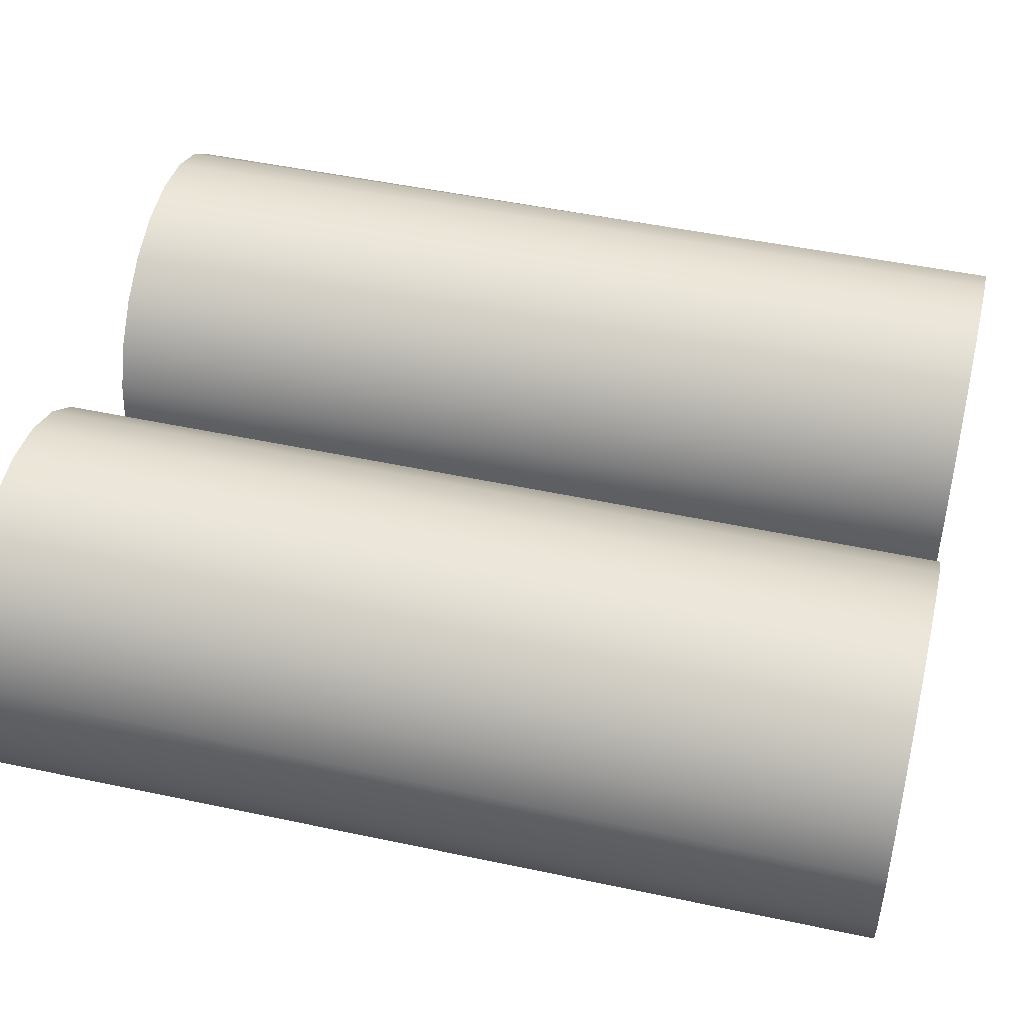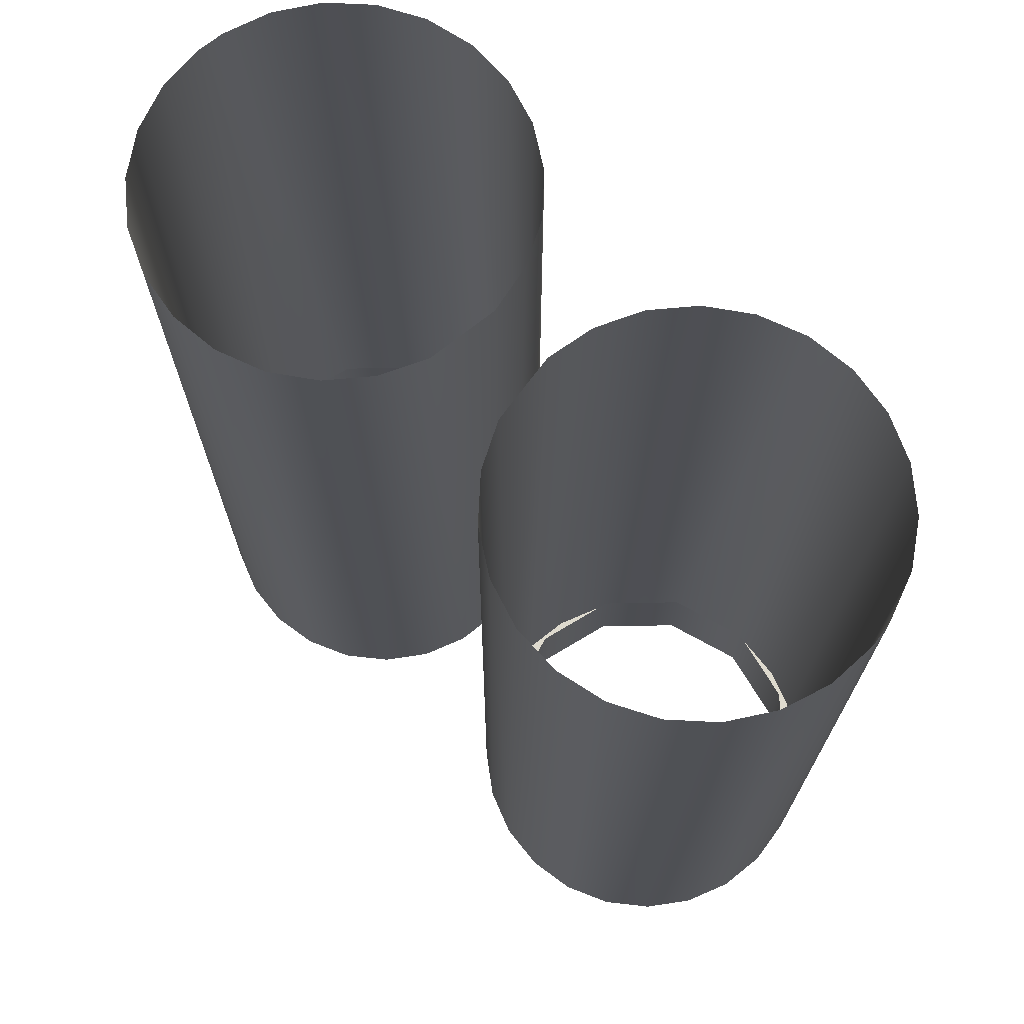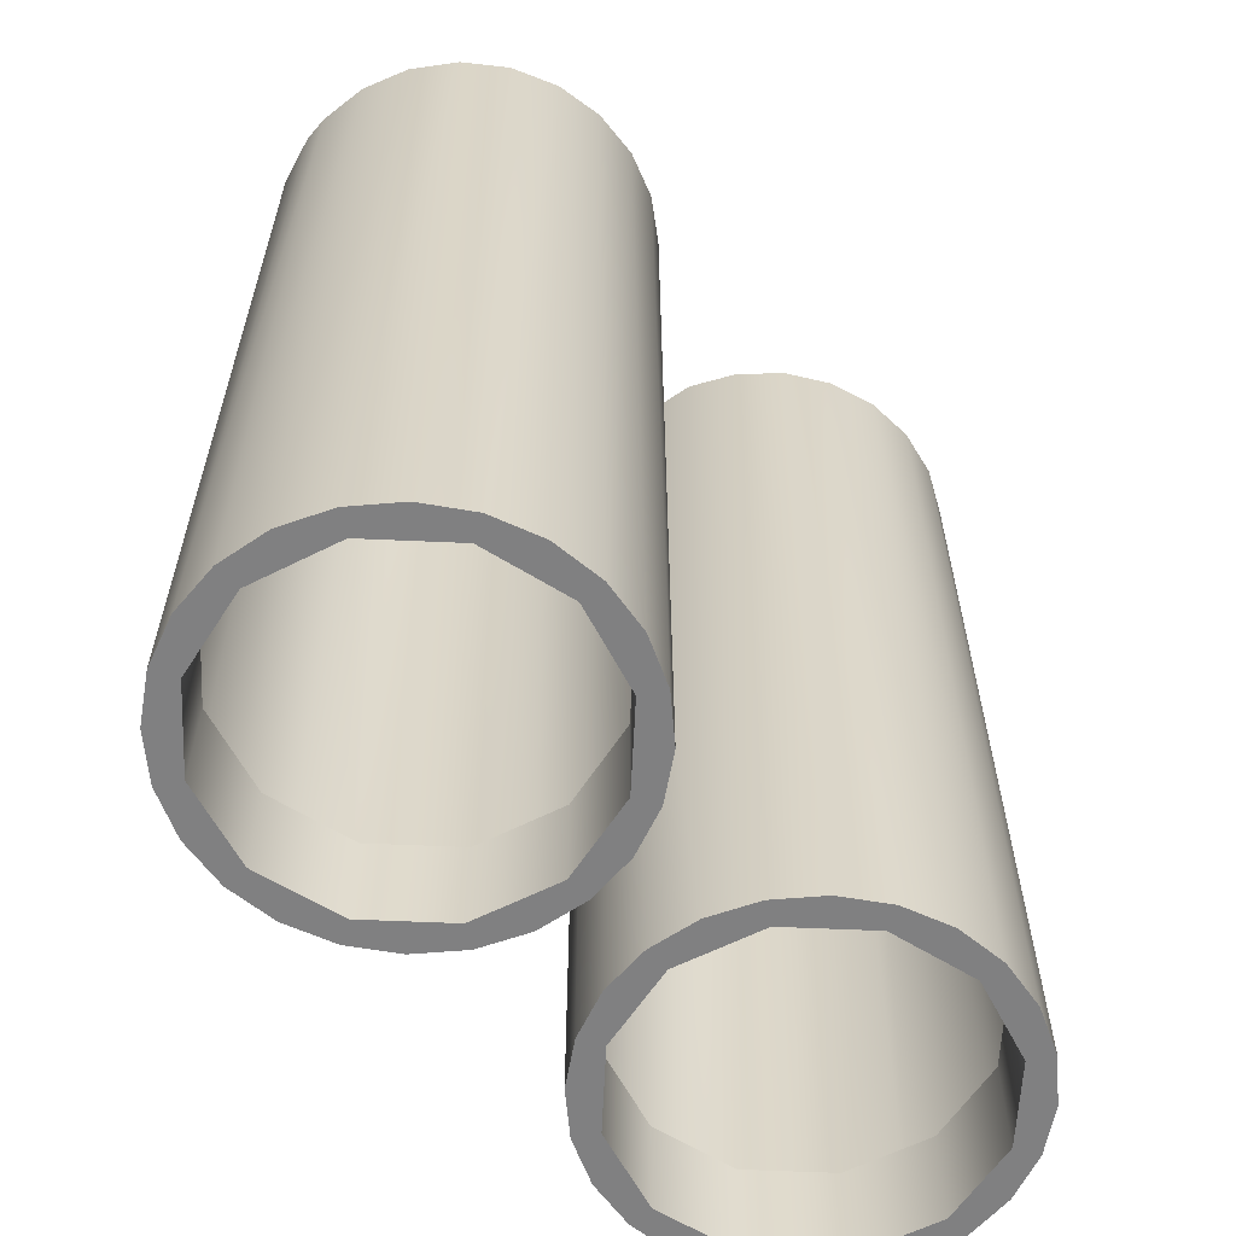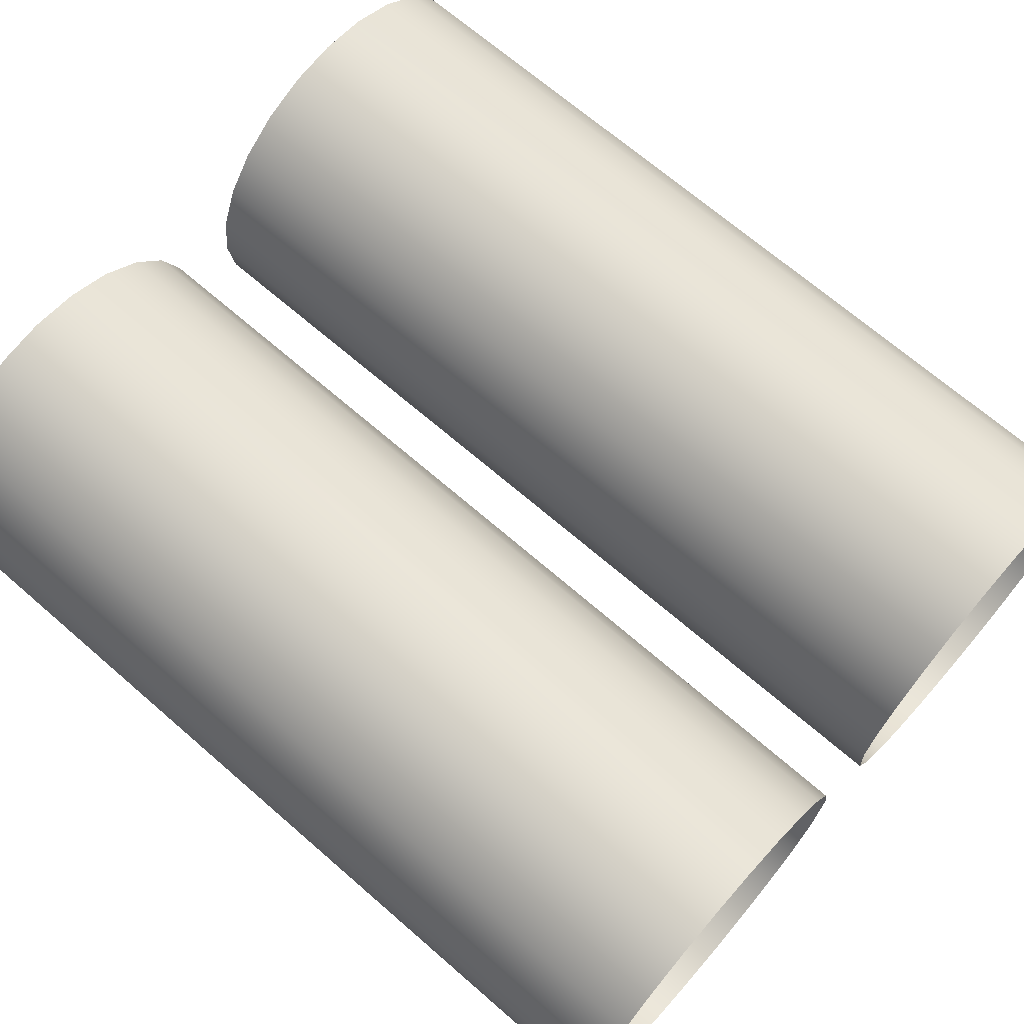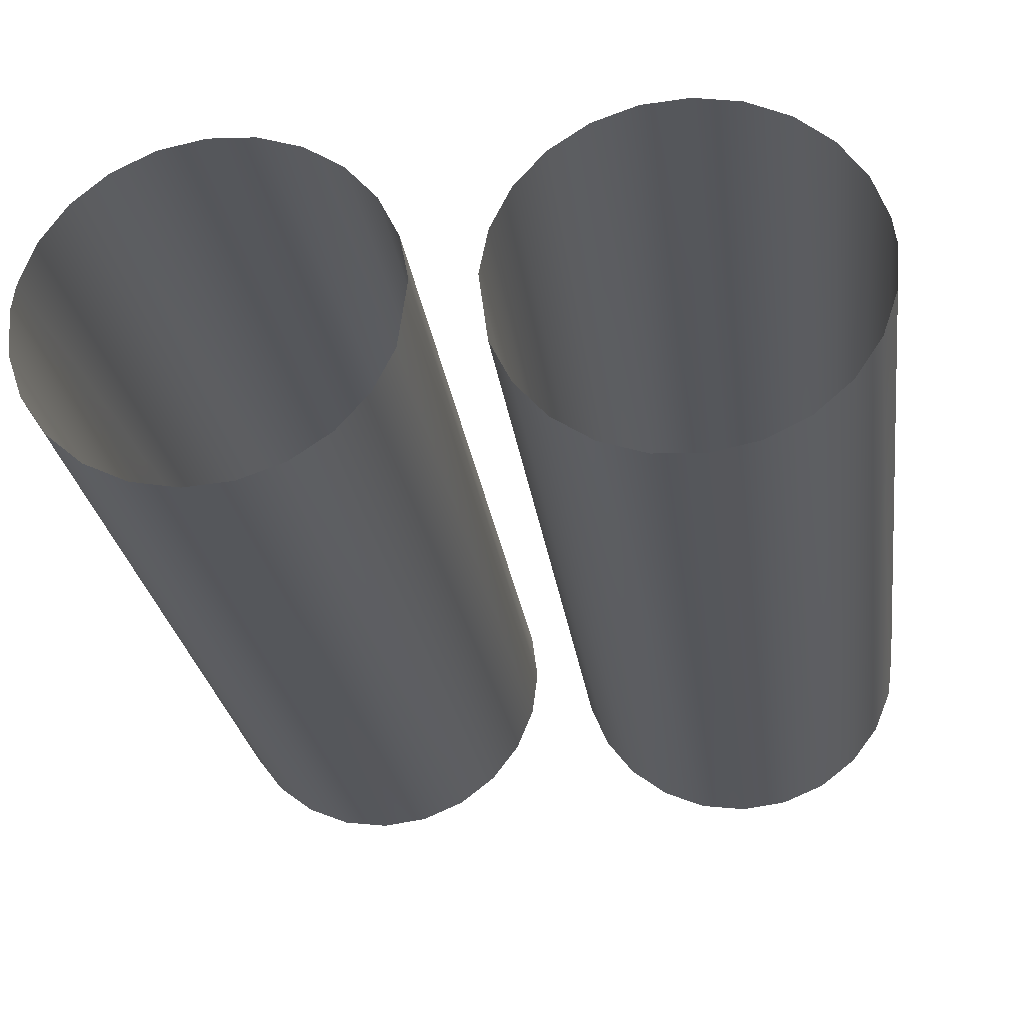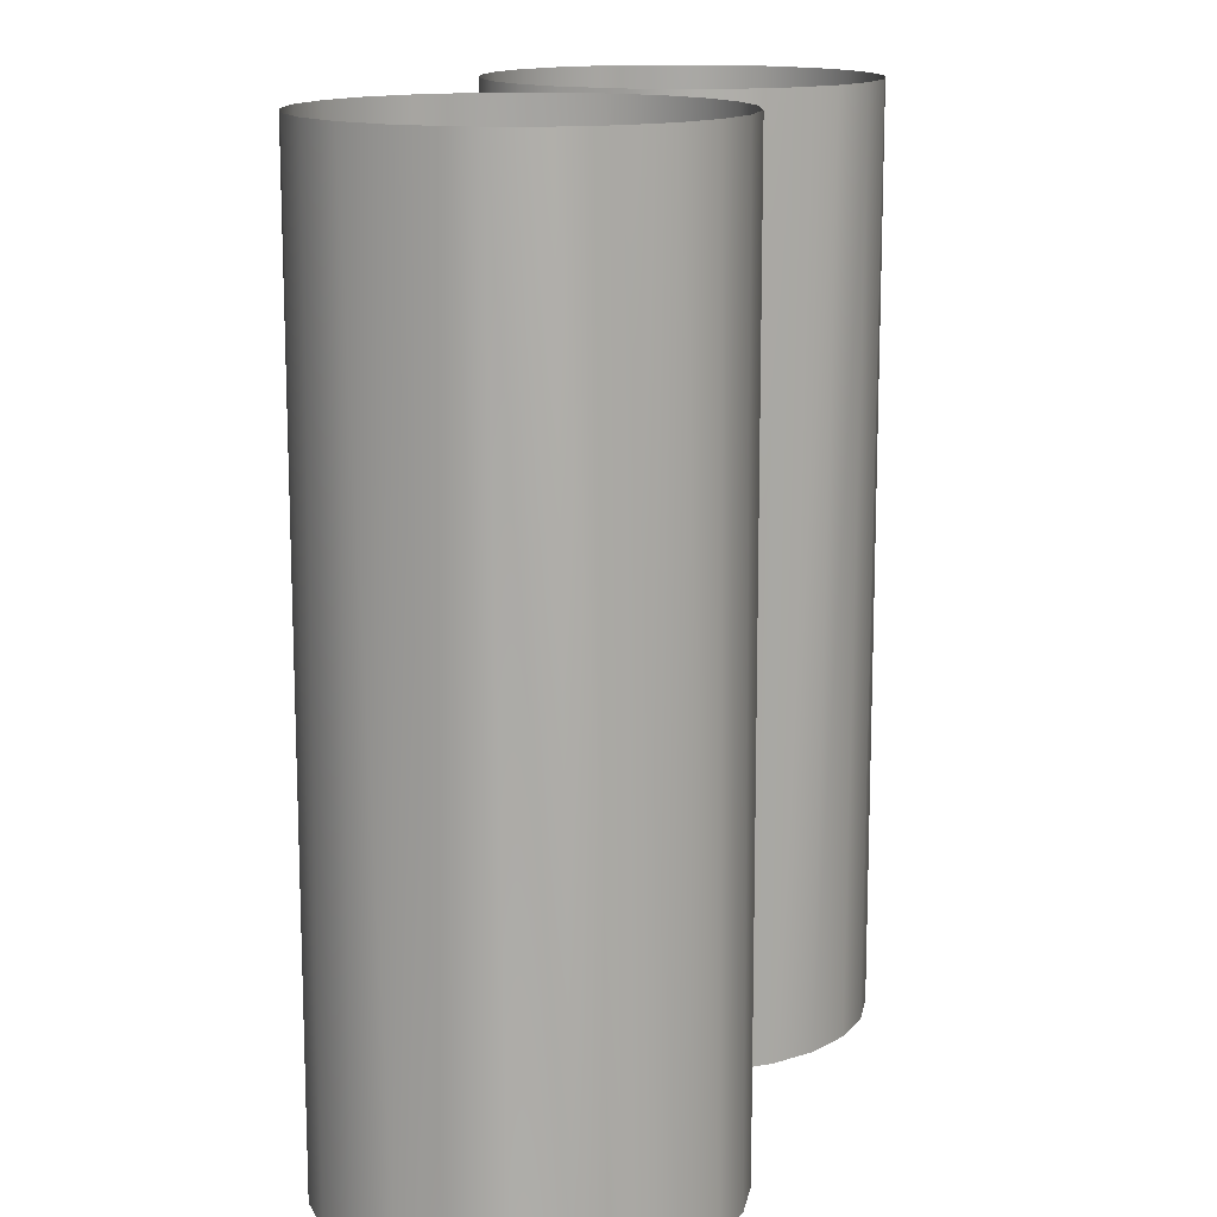
<metadata>
{"format":"obj","ext":"obj","renderer":"f3d","projection":"perspective","resolution":1024,"background":"white","views":[{"elev":46.5,"azim":-76.2,"up":"+Y"},{"elev":71.0,"azim":43.9,"up":"+Z"},{"elev":-60.1,"azim":-47.6,"up":"+Z"},{"elev":68.7,"azim":-49.0,"up":"+Y"},{"elev":-26.9,"azim":7.9,"up":"+Y"},{"elev":14.2,"azim":107.9,"up":"+Z"}]}
</metadata>
<code>
g model_car_74_matte_exhaust_LOD1
v 0.05638 0.2615 -1.861
v 0.06812 0.2638 -1.861
v 0.0655 0.2627 -2.082
v 0.05357 0.2611 -2.082
v 0.07662 0.2673 -2.082
v 0.07888 0.269 -1.861
v 0.08617 0.2746 -2.082
v 0.0879 0.2769 -1.861
v 0.0935 0.2842 -2.082
v 0.09459 0.2868 -1.861
v 0.09811 0.2953 -2.082
v 0.09848 0.2981 -1.861
v 0.09968 0.3072 -2.082
v 0.09931 0.3101 -1.861
v 0.09811 0.3192 -2.082
v 0.09848 0.3164 -1.861
v 0.0935 0.3303 -2.082
v 0.09459 0.3277 -1.861
v 0.08617 0.3399 -2.082
v 0.0879 0.3376 -1.861
v 0.07662 0.3472 -2.082
v 0.07888 0.3455 -1.861
v 0.0655 0.3518 -2.082
v 0.06812 0.3507 -1.861
v 0.05357 0.3534 -2.082
v 0.05638 0.353 -1.861
v 0.04163 0.3518 -2.082
v 0.04445 0.3522 -1.861
v 0.03051 0.3472 -2.082
v 0.03313 0.3483 -1.861
v 0.02096 0.3399 -2.082
v 0.02321 0.3416 -1.861
v 0.01363 0.3303 -2.082
v 0.01536 0.3326 -1.861
v 0.009024 0.3192 -2.082
v 0.01011 0.3218 -1.861
v 0.007454 0.3072 -2.082
v 0.007823 0.3101 -1.861
v 0.009024 0.2953 -2.082
v 0.01011 0.2927 -1.861
v 0.01363 0.2842 -2.082
v 0.01536 0.2819 -1.861
v 0.02096 0.2746 -2.082
v 0.02321 0.2729 -1.861
v 0.03051 0.2673 -2.082
v 0.03313 0.2662 -1.861
v 0.04163 0.2627 -2.082
v 0.04445 0.2623 -1.861
v 0.05357 0.2611 -2.082
v 0.05638 0.2615 -1.861
v 0.08833 0.3273 -2.082
v 0.08833 0.3273 -2.058
v 0.09371 0.3072 -2.058
v 0.09371 0.3072 -2.082
v 0.07364 0.342 -2.082
v 0.07364 0.342 -2.058
v 0.05357 0.2671 -2.082
v 0.05357 0.2611 -2.082
v 0.0655 0.2627 -2.082
v 0.07662 0.2673 -2.082
v 0.07364 0.2725 -2.082
v 0.08617 0.2746 -2.082
v 0.08833 0.2872 -2.082
v 0.08833 0.2872 -2.082
v 0.08617 0.2746 -2.082
v 0.0935 0.2842 -2.082
v 0.09811 0.2953 -2.082
v 0.09371 0.3072 -2.082
v 0.09371 0.3072 -2.082
v 0.09811 0.2953 -2.082
v 0.09968 0.3072 -2.082
v 0.09371 0.3072 -2.082
v 0.09968 0.3072 -2.082
v 0.09811 0.3192 -2.082
v 0.0935 0.3303 -2.082
v 0.08833 0.3273 -2.082
v 0.08617 0.3399 -2.082
v 0.07364 0.342 -2.082
v 0.07364 0.342 -2.082
v 0.08617 0.3399 -2.082
v 0.07662 0.3472 -2.082
v 0.0655 0.3518 -2.082
v 0.05357 0.3474 -2.082
v 0.05357 0.3474 -2.082
v 0.0655 0.3518 -2.082
v 0.05357 0.3534 -2.082
v 0.05357 0.3474 -2.082
v 0.05357 0.3534 -2.082
v 0.04163 0.3518 -2.082
v 0.03051 0.3472 -2.082
v 0.03349 0.342 -2.082
v 0.03349 0.342 -2.082
v 0.03051 0.3472 -2.082
v 0.02096 0.3399 -2.082
v 0.01363 0.3303 -2.082
v 0.0188 0.3273 -2.082
v 0.009024 0.3192 -2.082
v 0.01342 0.3072 -2.082
v 0.01342 0.3072 -2.082
v 0.009024 0.3192 -2.082
v 0.007454 0.3072 -2.082
v 0.01342 0.3072 -2.082
v 0.009024 0.2953 -2.082
v 0.01363 0.2842 -2.082
v 0.0188 0.2872 -2.082
v 0.02096 0.2746 -2.082
v 0.03349 0.2725 -2.082
v 0.03349 0.2725 -2.082
v 0.02096 0.2746 -2.082
v 0.03051 0.2673 -2.082
v 0.04163 0.2627 -2.082
v 0.05357 0.2671 -2.082
v 0.05357 0.2671 -2.082
v 0.04163 0.2627 -2.082
v 0.05357 0.2611 -2.082
v 0.05357 0.2671 -2.082
v 0.05357 0.2671 -2.058
v 0.03349 0.2725 -2.058
v 0.03349 0.2725 -2.082
v 0.0188 0.2872 -2.058
v 0.0188 0.2872 -2.082
v 0.01342 0.3072 -2.058
v 0.01342 0.3072 -2.082
v 0.0188 0.3273 -2.082
v 0.0188 0.3273 -2.058
v 0.03349 0.342 -2.058
v 0.03349 0.342 -2.082
v 0.01342 0.3072 -2.082
v 0.01342 0.3072 -2.058
v 0.07364 0.2725 -2.082
v 0.07364 0.2725 -2.058
v 0.05357 0.2671 -2.058
v 0.05357 0.2671 -2.082
v 0.08833 0.2872 -2.082
v 0.08833 0.2872 -2.058
v 0.09371 0.3072 -2.082
v 0.08833 0.2872 -2.058
v 0.09371 0.3072 -2.058
v 0.05357 0.3474 -2.082
v 0.05357 0.3474 -2.058
v 0.07364 0.342 -2.058
v 0.07364 0.342 -2.082
v 0.03349 0.342 -2.082
v 0.03349 0.342 -2.058
v 0.05357 0.3474 -2.058
v 0.05357 0.3474 -2.082
v -0.05638 0.2615 -1.861
v -0.05356 0.2611 -2.082
v -0.0655 0.2627 -2.082
v -0.06813 0.2638 -1.861
v -0.07662 0.2673 -2.082
v -0.07887 0.269 -1.861
v -0.08617 0.2746 -2.082
v -0.0879 0.2769 -1.861
v -0.0935 0.2842 -2.082
v -0.09459 0.2868 -1.861
v -0.09811 0.2953 -2.082
v -0.09848 0.2981 -1.861
v -0.09968 0.3072 -2.082
v -0.09931 0.3101 -1.861
v -0.09811 0.3192 -2.082
v -0.09848 0.3164 -1.861
v -0.0935 0.3303 -2.082
v -0.09459 0.3277 -1.861
v -0.08617 0.3399 -2.082
v -0.0879 0.3376 -1.861
v -0.07662 0.3472 -2.082
v -0.07887 0.3455 -1.861
v -0.0655 0.3518 -2.082
v -0.06813 0.3507 -1.861
v -0.05356 0.3534 -2.082
v -0.05638 0.353 -1.861
v -0.04163 0.3518 -2.082
v -0.04445 0.3522 -1.861
v -0.03051 0.3472 -2.082
v -0.03313 0.3483 -1.861
v -0.02096 0.3399 -2.082
v -0.02321 0.3416 -1.861
v -0.01363 0.3303 -2.082
v -0.01536 0.3326 -1.861
v -0.009023 0.3192 -2.082
v -0.01011 0.3218 -1.861
v -0.007453 0.3072 -2.082
v -0.007825 0.3101 -1.861
v -0.009023 0.2953 -2.082
v -0.01011 0.2927 -1.861
v -0.01363 0.2842 -2.082
v -0.01536 0.2819 -1.861
v -0.02096 0.2746 -2.082
v -0.02321 0.2729 -1.861
v -0.03051 0.2673 -2.082
v -0.03313 0.2662 -1.861
v -0.04163 0.2627 -2.082
v -0.04445 0.2623 -1.861
v -0.05356 0.2611 -2.082
v -0.05638 0.2615 -1.861
v -0.08833 0.3273 -2.082
v -0.09371 0.3072 -2.082
v -0.09371 0.3072 -2.058
v -0.08833 0.3273 -2.058
v -0.07364 0.342 -2.082
v -0.07364 0.342 -2.058
v -0.05356 0.2671 -2.082
v -0.0655 0.2627 -2.082
v -0.05356 0.2611 -2.082
v -0.07662 0.2673 -2.082
v -0.07364 0.2725 -2.082
v -0.08617 0.2746 -2.082
v -0.08833 0.2872 -2.082
v -0.08833 0.2872 -2.082
v -0.0935 0.2842 -2.082
v -0.08617 0.2746 -2.082
v -0.09811 0.2953 -2.082
v -0.09371 0.3072 -2.082
v -0.09371 0.3072 -2.082
v -0.09968 0.3072 -2.082
v -0.09811 0.2953 -2.082
v -0.09371 0.3072 -2.082
v -0.09811 0.3192 -2.082
v -0.09968 0.3072 -2.082
v -0.0935 0.3303 -2.082
v -0.08833 0.3273 -2.082
v -0.08617 0.3399 -2.082
v -0.07364 0.342 -2.082
v -0.07364 0.342 -2.082
v -0.07662 0.3472 -2.082
v -0.08617 0.3399 -2.082
v -0.0655 0.3518 -2.082
v -0.05356 0.3474 -2.082
v -0.05356 0.3474 -2.082
v -0.05356 0.3534 -2.082
v -0.0655 0.3518 -2.082
v -0.05356 0.3474 -2.082
v -0.04163 0.3518 -2.082
v -0.05356 0.3534 -2.082
v -0.03051 0.3472 -2.082
v -0.03349 0.342 -2.082
v -0.03349 0.342 -2.082
v -0.02096 0.3399 -2.082
v -0.03051 0.3472 -2.082
v -0.01363 0.3303 -2.082
v -0.0188 0.3273 -2.082
v -0.009023 0.3192 -2.082
v -0.01342 0.3072 -2.082
v -0.01342 0.3072 -2.082
v -0.007453 0.3072 -2.082
v -0.009023 0.3192 -2.082
v -0.01342 0.3072 -2.082
v -0.009023 0.2953 -2.082
v -0.01363 0.2842 -2.082
v -0.0188 0.2872 -2.082
v -0.02096 0.2746 -2.082
v -0.03349 0.2725 -2.082
v -0.03349 0.2725 -2.082
v -0.03051 0.2673 -2.082
v -0.02096 0.2746 -2.082
v -0.04163 0.2627 -2.082
v -0.05356 0.2671 -2.082
v -0.05356 0.2671 -2.082
v -0.05356 0.2611 -2.082
v -0.04163 0.2627 -2.082
v -0.05356 0.2671 -2.082
v -0.03349 0.2725 -2.082
v -0.03349 0.2725 -2.058
v -0.05356 0.2671 -2.058
v -0.0188 0.2872 -2.058
v -0.0188 0.2872 -2.082
v -0.01342 0.3072 -2.058
v -0.01342 0.3072 -2.082
v -0.0188 0.3273 -2.082
v -0.03349 0.342 -2.082
v -0.03349 0.342 -2.058
v -0.0188 0.3273 -2.058
v -0.01342 0.3072 -2.082
v -0.01342 0.3072 -2.058
v -0.07364 0.2725 -2.082
v -0.05356 0.2671 -2.082
v -0.05356 0.2671 -2.058
v -0.07364 0.2725 -2.058
v -0.08833 0.2872 -2.082
v -0.08833 0.2872 -2.058
v -0.09371 0.3072 -2.082
v -0.08833 0.2872 -2.058
v -0.09371 0.3072 -2.058
v -0.05356 0.3474 -2.082
v -0.07364 0.342 -2.082
v -0.07364 0.342 -2.058
v -0.05356 0.3474 -2.058
v -0.03349 0.342 -2.082
v -0.05356 0.3474 -2.082
v -0.05356 0.3474 -2.058
v -0.03349 0.342 -2.058
g model_car_74_matte_exhaust_LOD1_0
f 3 2 1
f 4 3 1
f 3 5 2
f 5 6 2
f 5 7 6
f 7 8 6
f 7 9 8
f 9 10 8
f 9 11 10
f 11 12 10
f 11 13 12
f 13 14 12
f 13 15 14
f 15 16 14
f 15 17 16
f 17 18 16
f 17 19 18
f 19 20 18
f 19 21 20
f 21 22 20
f 21 23 22
f 23 24 22
f 23 25 24
f 25 26 24
f 25 27 26
f 27 28 26
f 27 29 28
f 29 30 28
f 29 31 30
f 31 32 30
f 31 33 32
f 33 34 32
f 33 35 34
f 35 36 34
f 35 37 36
f 37 38 36
f 37 39 38
f 39 40 38
f 39 41 40
f 41 42 40
f 41 43 42
f 43 44 42
f 43 45 44
f 45 46 44
f 45 47 46
f 47 48 46
f 47 49 48
f 49 50 48
f 53 52 51
f 54 53 51
f 51 52 55
f 52 56 55
f 59 58 57
f 60 59 57
f 61 60 57
f 62 60 61
f 63 62 61
f 66 65 64
f 67 66 64
f 68 67 64
f 71 70 69
f 74 73 72
f 75 74 72
f 76 75 72
f 77 75 76
f 78 77 76
f 81 80 79
f 82 81 79
f 83 82 79
f 86 85 84
f 89 88 87
f 90 89 87
f 91 90 87
f 94 93 92
f 95 94 92
f 96 95 92
f 97 95 96
f 98 97 96
f 101 100 99
f 103 101 102
f 104 103 102
f 105 104 102
f 106 104 105
f 107 106 105
f 110 109 108
f 111 110 108
f 112 111 108
f 115 114 113
f 118 117 116
f 119 118 116
f 120 118 119
f 121 120 119
f 122 120 121
f 123 122 121
f 126 125 124
f 127 126 124
f 124 125 128
f 125 129 128
f 132 131 130
f 133 132 130
f 130 131 134
f 131 135 134
f 134 137 136
f 137 138 136
f 141 140 139
f 142 141 139
f 145 144 143
f 146 145 143
f 149 148 147
f 150 149 147
f 151 149 150
f 152 151 150
f 153 151 152
f 154 153 152
f 155 153 154
f 156 155 154
f 157 155 156
f 158 157 156
f 159 157 158
f 160 159 158
f 161 159 160
f 162 161 160
f 163 161 162
f 164 163 162
f 165 163 164
f 166 165 164
f 167 165 166
f 168 167 166
f 169 167 168
f 170 169 168
f 171 169 170
f 172 171 170
f 173 171 172
f 174 173 172
f 175 173 174
f 176 175 174
f 177 175 176
f 178 177 176
f 179 177 178
f 180 179 178
f 181 179 180
f 182 181 180
f 183 181 182
f 184 183 182
f 185 183 184
f 186 185 184
f 187 185 186
f 188 187 186
f 189 187 188
f 190 189 188
f 191 189 190
f 192 191 190
f 193 191 192
f 194 193 192
f 195 193 194
f 196 195 194
f 199 198 197
f 200 199 197
f 200 197 201
f 202 200 201
f 205 204 203
f 204 206 203
f 206 207 203
f 206 208 207
f 208 209 207
f 212 211 210
f 211 213 210
f 213 214 210
f 217 216 215
f 220 219 218
f 219 221 218
f 221 222 218
f 221 223 222
f 223 224 222
f 227 226 225
f 226 228 225
f 228 229 225
f 232 231 230
f 235 234 233
f 234 236 233
f 236 237 233
f 240 239 238
f 239 241 238
f 241 242 238
f 241 243 242
f 243 244 242
f 247 246 245
f 246 249 248
f 249 250 248
f 250 251 248
f 250 252 251
f 252 253 251
f 256 255 254
f 255 257 254
f 257 258 254
f 261 260 259
f 264 263 262
f 265 264 262
f 264 266 263
f 266 267 263
f 266 268 267
f 268 269 267
f 272 271 270
f 273 272 270
f 273 270 274
f 275 273 274
f 278 277 276
f 279 278 276
f 279 276 280
f 281 279 280
f 283 280 282
f 284 283 282
f 287 286 285
f 288 287 285
f 291 290 289
f 292 291 289

</code>
